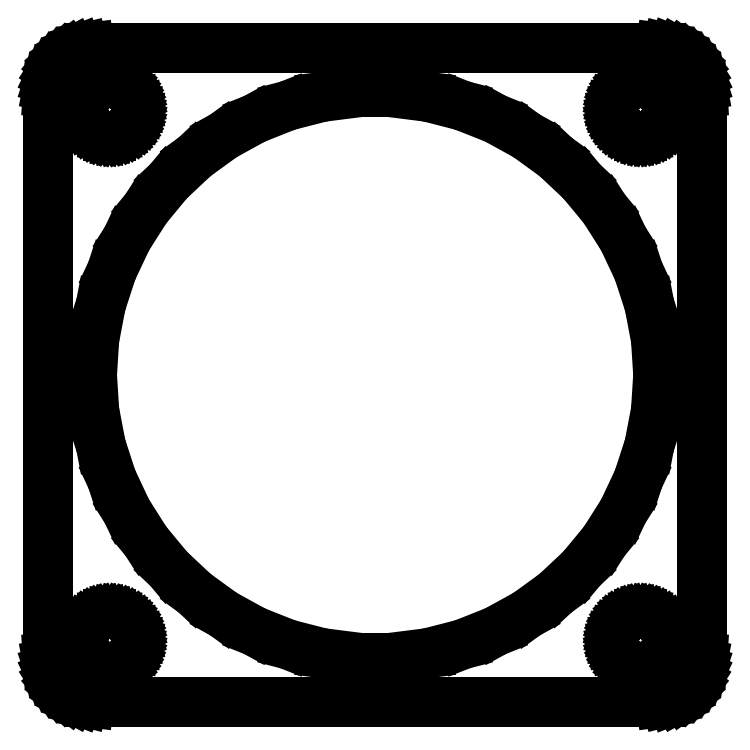
<metadata>
{"format":"dxf","ext":"dxf","renderer":"ezdxf+matplotlib","layout":"modelspace","background":"white","min_lineweight":24,"dpi":150}
</metadata>
<code>
0
SECTION
2
ENTITIES
0
LINE
8
0
10
32.94
20
-36.91
11
33.55
21
-36.76
0
LINE
8
0
10
33.55
20
-36.76
11
34.13
21
-36.52
0
LINE
8
0
10
34.13
20
-36.52
11
34.68
21
-36.22
0
LINE
8
0
10
34.68
20
-36.22
11
35.19
21
-35.85
0
LINE
8
0
10
35.19
20
-35.85
11
35.64
21
-35.42
0
LINE
8
0
10
35.64
20
-35.42
11
36.05
21
-34.94
0
LINE
8
0
10
36.05
20
-34.94
11
36.38
21
-34.41
0
LINE
8
0
10
36.38
20
-34.41
11
36.65
21
-33.84
0
LINE
8
0
10
36.65
20
-33.84
11
36.84
21
-33.24
0
LINE
8
0
10
36.84
20
-33.24
11
36.96
21
-32.63
0
LINE
8
0
10
36.96
20
-32.63
11
37
21
-32
0
LINE
8
0
10
37
20
-32
11
37
21
32
0
LINE
8
0
10
37
20
32
11
36.96
21
32.63
0
LINE
8
0
10
36.96
20
32.63
11
36.84
21
33.24
0
LINE
8
0
10
36.84
20
33.24
11
36.65
21
33.84
0
LINE
8
0
10
36.65
20
33.84
11
36.38
21
34.41
0
LINE
8
0
10
36.38
20
34.41
11
36.05
21
34.94
0
LINE
8
0
10
36.05
20
34.94
11
35.64
21
35.42
0
LINE
8
0
10
35.64
20
35.42
11
35.19
21
35.85
0
LINE
8
0
10
35.19
20
35.85
11
34.68
21
36.22
0
LINE
8
0
10
34.68
20
36.22
11
34.13
21
36.52
0
LINE
8
0
10
34.13
20
36.52
11
33.55
21
36.76
0
LINE
8
0
10
33.55
20
36.76
11
32.94
21
36.91
0
LINE
8
0
10
32.94
20
36.91
11
32.31
21
36.99
0
LINE
8
0
10
32.31
20
36.99
11
-32.31
21
36.99
0
LINE
8
0
10
-32.31
20
36.99
11
-32.94
21
36.91
0
LINE
8
0
10
-32.94
20
36.91
11
-33.55
21
36.76
0
LINE
8
0
10
-33.55
20
36.76
11
-34.13
21
36.52
0
LINE
8
0
10
-34.13
20
36.52
11
-34.68
21
36.22
0
LINE
8
0
10
-34.68
20
36.22
11
-35.19
21
35.85
0
LINE
8
0
10
-35.19
20
35.85
11
-35.64
21
35.42
0
LINE
8
0
10
-35.64
20
35.42
11
-36.05
21
34.94
0
LINE
8
0
10
-36.05
20
34.94
11
-36.38
21
34.41
0
LINE
8
0
10
-36.38
20
34.41
11
-36.65
21
33.84
0
LINE
8
0
10
-36.65
20
33.84
11
-36.84
21
33.24
0
LINE
8
0
10
-36.84
20
33.24
11
-36.96
21
32.63
0
LINE
8
0
10
-36.96
20
32.63
11
-37
21
32
0
LINE
8
0
10
-37
20
32
11
-37
21
-32
0
LINE
8
0
10
-37
20
-32
11
-36.96
21
-32.63
0
LINE
8
0
10
-36.96
20
-32.63
11
-36.84
21
-33.24
0
LINE
8
0
10
-36.84
20
-33.24
11
-36.65
21
-33.84
0
LINE
8
0
10
-36.65
20
-33.84
11
-36.38
21
-34.41
0
LINE
8
0
10
-36.38
20
-34.41
11
-36.05
21
-34.94
0
LINE
8
0
10
-36.05
20
-34.94
11
-35.64
21
-35.42
0
LINE
8
0
10
-35.64
20
-35.42
11
-35.19
21
-35.85
0
LINE
8
0
10
-35.19
20
-35.85
11
-34.68
21
-36.22
0
LINE
8
0
10
-34.68
20
-36.22
11
-34.13
21
-36.52
0
LINE
8
0
10
-34.13
20
-36.52
11
-33.55
21
-36.76
0
LINE
8
0
10
-33.55
20
-36.76
11
-32.94
21
-36.91
0
LINE
8
0
10
-32.94
20
-36.91
11
-32.31
21
-36.99
0
LINE
8
0
10
-32.31
20
-36.99
11
32.31
21
-36.99
0
LINE
8
0
10
32.31
20
-36.99
11
32.94
21
-36.91
0
LINE
8
0
10
-30.19
20
27.01
11
-30.56
21
27.05
0
LINE
8
0
10
-30.56
20
27.05
11
-30.93
21
27.15
0
LINE
8
0
10
-30.93
20
27.15
11
-31.28
21
27.29
0
LINE
8
0
10
-31.28
20
27.29
11
-31.61
21
27.47
0
LINE
8
0
10
-31.61
20
27.47
11
-31.91
21
27.69
0
LINE
8
0
10
-31.91
20
27.69
11
-32.19
21
27.95
0
LINE
8
0
10
-32.19
20
27.95
11
-32.43
21
28.24
0
LINE
8
0
10
-32.43
20
28.24
11
-32.63
21
28.55
0
LINE
8
0
10
-32.63
20
28.55
11
-32.79
21
28.9
0
LINE
8
0
10
-32.79
20
28.9
11
-32.91
21
29.25
0
LINE
8
0
10
-32.91
20
29.25
11
-32.98
21
29.62
0
LINE
8
0
10
-32.98
20
29.62
11
-33
21
30
0
LINE
8
0
10
-33
20
30
11
-32.98
21
30.38
0
LINE
8
0
10
-32.98
20
30.38
11
-32.91
21
30.75
0
LINE
8
0
10
-32.91
20
30.75
11
-32.79
21
31.1
0
LINE
8
0
10
-32.79
20
31.1
11
-32.63
21
31.45
0
LINE
8
0
10
-32.63
20
31.45
11
-32.43
21
31.76
0
LINE
8
0
10
-32.43
20
31.76
11
-32.19
21
32.05
0
LINE
8
0
10
-32.19
20
32.05
11
-31.91
21
32.31
0
LINE
8
0
10
-31.91
20
32.31
11
-31.61
21
32.53
0
LINE
8
0
10
-31.61
20
32.53
11
-31.28
21
32.71
0
LINE
8
0
10
-31.28
20
32.71
11
-30.93
21
32.85
0
LINE
8
0
10
-30.93
20
32.85
11
-30.56
21
32.95
0
LINE
8
0
10
-30.56
20
32.95
11
-30.19
21
32.99
0
LINE
8
0
10
-30.19
20
32.99
11
-29.81
21
32.99
0
LINE
8
0
10
-29.81
20
32.99
11
-29.44
21
32.95
0
LINE
8
0
10
-29.44
20
32.95
11
-29.07
21
32.85
0
LINE
8
0
10
-29.07
20
32.85
11
-28.72
21
32.71
0
LINE
8
0
10
-28.72
20
32.71
11
-28.39
21
32.53
0
LINE
8
0
10
-28.39
20
32.53
11
-28.09
21
32.31
0
LINE
8
0
10
-28.09
20
32.31
11
-27.81
21
32.05
0
LINE
8
0
10
-27.81
20
32.05
11
-27.57
21
31.76
0
LINE
8
0
10
-27.57
20
31.76
11
-27.37
21
31.45
0
LINE
8
0
10
-27.37
20
31.45
11
-27.21
21
31.1
0
LINE
8
0
10
-27.21
20
31.1
11
-27.09
21
30.75
0
LINE
8
0
10
-27.09
20
30.75
11
-27.02
21
30.38
0
LINE
8
0
10
-27.02
20
30.38
11
-27
21
30
0
LINE
8
0
10
-27
20
30
11
-27.02
21
29.62
0
LINE
8
0
10
-27.02
20
29.62
11
-27.09
21
29.25
0
LINE
8
0
10
-27.09
20
29.25
11
-27.21
21
28.9
0
LINE
8
0
10
-27.21
20
28.9
11
-27.37
21
28.55
0
LINE
8
0
10
-27.37
20
28.55
11
-27.57
21
28.24
0
LINE
8
0
10
-27.57
20
28.24
11
-27.81
21
27.95
0
LINE
8
0
10
-27.81
20
27.95
11
-28.09
21
27.69
0
LINE
8
0
10
-28.09
20
27.69
11
-28.39
21
27.47
0
LINE
8
0
10
-28.39
20
27.47
11
-28.72
21
27.29
0
LINE
8
0
10
-28.72
20
27.29
11
-29.07
21
27.15
0
LINE
8
0
10
-29.07
20
27.15
11
-29.44
21
27.05
0
LINE
8
0
10
-29.44
20
27.05
11
-29.81
21
27.01
0
LINE
8
0
10
-29.81
20
27.01
11
-30.19
21
27.01
0
LINE
8
0
10
29.81
20
27.01
11
29.44
21
27.05
0
LINE
8
0
10
29.44
20
27.05
11
29.07
21
27.15
0
LINE
8
0
10
29.07
20
27.15
11
28.72
21
27.29
0
LINE
8
0
10
28.72
20
27.29
11
28.39
21
27.47
0
LINE
8
0
10
28.39
20
27.47
11
28.09
21
27.69
0
LINE
8
0
10
28.09
20
27.69
11
27.81
21
27.95
0
LINE
8
0
10
27.81
20
27.95
11
27.57
21
28.24
0
LINE
8
0
10
27.57
20
28.24
11
27.37
21
28.55
0
LINE
8
0
10
27.37
20
28.55
11
27.21
21
28.9
0
LINE
8
0
10
27.21
20
28.9
11
27.09
21
29.25
0
LINE
8
0
10
27.09
20
29.25
11
27.02
21
29.62
0
LINE
8
0
10
27.02
20
29.62
11
27
21
30
0
LINE
8
0
10
27
20
30
11
27.02
21
30.38
0
LINE
8
0
10
27.02
20
30.38
11
27.09
21
30.75
0
LINE
8
0
10
27.09
20
30.75
11
27.21
21
31.1
0
LINE
8
0
10
27.21
20
31.1
11
27.37
21
31.45
0
LINE
8
0
10
27.37
20
31.45
11
27.57
21
31.76
0
LINE
8
0
10
27.57
20
31.76
11
27.81
21
32.05
0
LINE
8
0
10
27.81
20
32.05
11
28.09
21
32.31
0
LINE
8
0
10
28.09
20
32.31
11
28.39
21
32.53
0
LINE
8
0
10
28.39
20
32.53
11
28.72
21
32.71
0
LINE
8
0
10
28.72
20
32.71
11
29.07
21
32.85
0
LINE
8
0
10
29.07
20
32.85
11
29.44
21
32.95
0
LINE
8
0
10
29.44
20
32.95
11
29.81
21
32.99
0
LINE
8
0
10
29.81
20
32.99
11
30.19
21
32.99
0
LINE
8
0
10
30.19
20
32.99
11
30.56
21
32.95
0
LINE
8
0
10
30.56
20
32.95
11
30.93
21
32.85
0
LINE
8
0
10
30.93
20
32.85
11
31.28
21
32.71
0
LINE
8
0
10
31.28
20
32.71
11
31.61
21
32.53
0
LINE
8
0
10
31.61
20
32.53
11
31.91
21
32.31
0
LINE
8
0
10
31.91
20
32.31
11
32.19
21
32.05
0
LINE
8
0
10
32.19
20
32.05
11
32.43
21
31.76
0
LINE
8
0
10
32.43
20
31.76
11
32.63
21
31.45
0
LINE
8
0
10
32.63
20
31.45
11
32.79
21
31.1
0
LINE
8
0
10
32.79
20
31.1
11
32.91
21
30.75
0
LINE
8
0
10
32.91
20
30.75
11
32.98
21
30.38
0
LINE
8
0
10
32.98
20
30.38
11
33
21
30
0
LINE
8
0
10
33
20
30
11
32.98
21
29.62
0
LINE
8
0
10
32.98
20
29.62
11
32.91
21
29.25
0
LINE
8
0
10
32.91
20
29.25
11
32.79
21
28.9
0
LINE
8
0
10
32.79
20
28.9
11
32.63
21
28.55
0
LINE
8
0
10
32.63
20
28.55
11
32.43
21
28.24
0
LINE
8
0
10
32.43
20
28.24
11
32.19
21
27.95
0
LINE
8
0
10
32.19
20
27.95
11
31.91
21
27.69
0
LINE
8
0
10
31.91
20
27.69
11
31.61
21
27.47
0
LINE
8
0
10
31.61
20
27.47
11
31.28
21
27.29
0
LINE
8
0
10
31.28
20
27.29
11
30.93
21
27.15
0
LINE
8
0
10
30.93
20
27.15
11
30.56
21
27.05
0
LINE
8
0
10
30.56
20
27.05
11
30.19
21
27.01
0
LINE
8
0
10
30.19
20
27.01
11
29.81
21
27.01
0
LINE
8
0
10
-2.009
20
-31.94
11
-5.996
21
-31.43
0
LINE
8
0
10
-5.996
20
-31.43
11
-9.889
21
-30.43
0
LINE
8
0
10
-9.889
20
-30.43
11
-13.62
21
-28.95
0
LINE
8
0
10
-13.62
20
-28.95
11
-17.15
21
-27.02
0
LINE
8
0
10
-17.15
20
-27.02
11
-20.4
21
-24.66
0
LINE
8
0
10
-20.4
20
-24.66
11
-23.33
21
-21.91
0
LINE
8
0
10
-23.33
20
-21.91
11
-25.89
21
-18.81
0
LINE
8
0
10
-25.89
20
-18.81
11
-28.04
21
-15.42
0
LINE
8
0
10
-28.04
20
-15.42
11
-29.75
21
-11.78
0
LINE
8
0
10
-29.75
20
-11.78
11
-30.99
21
-7.958
0
LINE
8
0
10
-30.99
20
-7.958
11
-31.75
21
-4.011
0
LINE
8
0
10
-31.75
20
-4.011
11
-32
21
0
0
LINE
8
0
10
-32
20
0
11
-31.75
21
4.011
0
LINE
8
0
10
-31.75
20
4.011
11
-30.99
21
7.958
0
LINE
8
0
10
-30.99
20
7.958
11
-29.75
21
11.78
0
LINE
8
0
10
-29.75
20
11.78
11
-28.04
21
15.42
0
LINE
8
0
10
-28.04
20
15.42
11
-25.89
21
18.81
0
LINE
8
0
10
-25.89
20
18.81
11
-23.33
21
21.91
0
LINE
8
0
10
-23.33
20
21.91
11
-20.4
21
24.66
0
LINE
8
0
10
-20.4
20
24.66
11
-17.15
21
27.02
0
LINE
8
0
10
-17.15
20
27.02
11
-13.62
21
28.95
0
LINE
8
0
10
-13.62
20
28.95
11
-9.889
21
30.43
0
LINE
8
0
10
-9.889
20
30.43
11
-5.996
21
31.43
0
LINE
8
0
10
-5.996
20
31.43
11
-2.009
21
31.94
0
LINE
8
0
10
-2.009
20
31.94
11
2.009
21
31.94
0
LINE
8
0
10
2.009
20
31.94
11
5.996
21
31.43
0
LINE
8
0
10
5.996
20
31.43
11
9.889
21
30.43
0
LINE
8
0
10
9.889
20
30.43
11
13.62
21
28.95
0
LINE
8
0
10
13.62
20
28.95
11
17.15
21
27.02
0
LINE
8
0
10
17.15
20
27.02
11
20.4
21
24.66
0
LINE
8
0
10
20.4
20
24.66
11
23.33
21
21.91
0
LINE
8
0
10
23.33
20
21.91
11
25.89
21
18.81
0
LINE
8
0
10
25.89
20
18.81
11
28.04
21
15.42
0
LINE
8
0
10
28.04
20
15.42
11
29.75
21
11.78
0
LINE
8
0
10
29.75
20
11.78
11
30.99
21
7.958
0
LINE
8
0
10
30.99
20
7.958
11
31.75
21
4.011
0
LINE
8
0
10
31.75
20
4.011
11
32
21
0
0
LINE
8
0
10
32
20
0
11
31.75
21
-4.011
0
LINE
8
0
10
31.75
20
-4.011
11
30.99
21
-7.958
0
LINE
8
0
10
30.99
20
-7.958
11
29.75
21
-11.78
0
LINE
8
0
10
29.75
20
-11.78
11
28.04
21
-15.42
0
LINE
8
0
10
28.04
20
-15.42
11
25.89
21
-18.81
0
LINE
8
0
10
25.89
20
-18.81
11
23.33
21
-21.91
0
LINE
8
0
10
23.33
20
-21.91
11
20.4
21
-24.66
0
LINE
8
0
10
20.4
20
-24.66
11
17.15
21
-27.02
0
LINE
8
0
10
17.15
20
-27.02
11
13.62
21
-28.95
0
LINE
8
0
10
13.62
20
-28.95
11
9.889
21
-30.43
0
LINE
8
0
10
9.889
20
-30.43
11
5.996
21
-31.43
0
LINE
8
0
10
5.996
20
-31.43
11
2.009
21
-31.94
0
LINE
8
0
10
2.009
20
-31.94
11
-2.009
21
-31.94
0
LINE
8
0
10
29.81
20
-32.99
11
29.44
21
-32.95
0
LINE
8
0
10
29.44
20
-32.95
11
29.07
21
-32.85
0
LINE
8
0
10
29.07
20
-32.85
11
28.72
21
-32.71
0
LINE
8
0
10
28.72
20
-32.71
11
28.39
21
-32.53
0
LINE
8
0
10
28.39
20
-32.53
11
28.09
21
-32.31
0
LINE
8
0
10
28.09
20
-32.31
11
27.81
21
-32.05
0
LINE
8
0
10
27.81
20
-32.05
11
27.57
21
-31.76
0
LINE
8
0
10
27.57
20
-31.76
11
27.37
21
-31.45
0
LINE
8
0
10
27.37
20
-31.45
11
27.21
21
-31.1
0
LINE
8
0
10
27.21
20
-31.1
11
27.09
21
-30.75
0
LINE
8
0
10
27.09
20
-30.75
11
27.02
21
-30.38
0
LINE
8
0
10
27.02
20
-30.38
11
27
21
-30
0
LINE
8
0
10
27
20
-30
11
27.02
21
-29.62
0
LINE
8
0
10
27.02
20
-29.62
11
27.09
21
-29.25
0
LINE
8
0
10
27.09
20
-29.25
11
27.21
21
-28.9
0
LINE
8
0
10
27.21
20
-28.9
11
27.37
21
-28.55
0
LINE
8
0
10
27.37
20
-28.55
11
27.57
21
-28.24
0
LINE
8
0
10
27.57
20
-28.24
11
27.81
21
-27.95
0
LINE
8
0
10
27.81
20
-27.95
11
28.09
21
-27.69
0
LINE
8
0
10
28.09
20
-27.69
11
28.39
21
-27.47
0
LINE
8
0
10
28.39
20
-27.47
11
28.72
21
-27.29
0
LINE
8
0
10
28.72
20
-27.29
11
29.07
21
-27.15
0
LINE
8
0
10
29.07
20
-27.15
11
29.44
21
-27.05
0
LINE
8
0
10
29.44
20
-27.05
11
29.81
21
-27.01
0
LINE
8
0
10
29.81
20
-27.01
11
30.19
21
-27.01
0
LINE
8
0
10
30.19
20
-27.01
11
30.56
21
-27.05
0
LINE
8
0
10
30.56
20
-27.05
11
30.93
21
-27.15
0
LINE
8
0
10
30.93
20
-27.15
11
31.28
21
-27.29
0
LINE
8
0
10
31.28
20
-27.29
11
31.61
21
-27.47
0
LINE
8
0
10
31.61
20
-27.47
11
31.91
21
-27.69
0
LINE
8
0
10
31.91
20
-27.69
11
32.19
21
-27.95
0
LINE
8
0
10
32.19
20
-27.95
11
32.43
21
-28.24
0
LINE
8
0
10
32.43
20
-28.24
11
32.63
21
-28.55
0
LINE
8
0
10
32.63
20
-28.55
11
32.79
21
-28.9
0
LINE
8
0
10
32.79
20
-28.9
11
32.91
21
-29.25
0
LINE
8
0
10
32.91
20
-29.25
11
32.98
21
-29.62
0
LINE
8
0
10
32.98
20
-29.62
11
33
21
-30
0
LINE
8
0
10
33
20
-30
11
32.98
21
-30.38
0
LINE
8
0
10
32.98
20
-30.38
11
32.91
21
-30.75
0
LINE
8
0
10
32.91
20
-30.75
11
32.79
21
-31.1
0
LINE
8
0
10
32.79
20
-31.1
11
32.63
21
-31.45
0
LINE
8
0
10
32.63
20
-31.45
11
32.43
21
-31.76
0
LINE
8
0
10
32.43
20
-31.76
11
32.19
21
-32.05
0
LINE
8
0
10
32.19
20
-32.05
11
31.91
21
-32.31
0
LINE
8
0
10
31.91
20
-32.31
11
31.61
21
-32.53
0
LINE
8
0
10
31.61
20
-32.53
11
31.28
21
-32.71
0
LINE
8
0
10
31.28
20
-32.71
11
30.93
21
-32.85
0
LINE
8
0
10
30.93
20
-32.85
11
30.56
21
-32.95
0
LINE
8
0
10
30.56
20
-32.95
11
30.19
21
-32.99
0
LINE
8
0
10
30.19
20
-32.99
11
29.81
21
-32.99
0
LINE
8
0
10
-30.19
20
-32.99
11
-30.56
21
-32.95
0
LINE
8
0
10
-30.56
20
-32.95
11
-30.93
21
-32.85
0
LINE
8
0
10
-30.93
20
-32.85
11
-31.28
21
-32.71
0
LINE
8
0
10
-31.28
20
-32.71
11
-31.61
21
-32.53
0
LINE
8
0
10
-31.61
20
-32.53
11
-31.91
21
-32.31
0
LINE
8
0
10
-31.91
20
-32.31
11
-32.19
21
-32.05
0
LINE
8
0
10
-32.19
20
-32.05
11
-32.43
21
-31.76
0
LINE
8
0
10
-32.43
20
-31.76
11
-32.63
21
-31.45
0
LINE
8
0
10
-32.63
20
-31.45
11
-32.79
21
-31.1
0
LINE
8
0
10
-32.79
20
-31.1
11
-32.91
21
-30.75
0
LINE
8
0
10
-32.91
20
-30.75
11
-32.98
21
-30.38
0
LINE
8
0
10
-32.98
20
-30.38
11
-33
21
-30
0
LINE
8
0
10
-33
20
-30
11
-32.98
21
-29.62
0
LINE
8
0
10
-32.98
20
-29.62
11
-32.91
21
-29.25
0
LINE
8
0
10
-32.91
20
-29.25
11
-32.79
21
-28.9
0
LINE
8
0
10
-32.79
20
-28.9
11
-32.63
21
-28.55
0
LINE
8
0
10
-32.63
20
-28.55
11
-32.43
21
-28.24
0
LINE
8
0
10
-32.43
20
-28.24
11
-32.19
21
-27.95
0
LINE
8
0
10
-32.19
20
-27.95
11
-31.91
21
-27.69
0
LINE
8
0
10
-31.91
20
-27.69
11
-31.61
21
-27.47
0
LINE
8
0
10
-31.61
20
-27.47
11
-31.28
21
-27.29
0
LINE
8
0
10
-31.28
20
-27.29
11
-30.93
21
-27.15
0
LINE
8
0
10
-30.93
20
-27.15
11
-30.56
21
-27.05
0
LINE
8
0
10
-30.56
20
-27.05
11
-30.19
21
-27.01
0
LINE
8
0
10
-30.19
20
-27.01
11
-29.81
21
-27.01
0
LINE
8
0
10
-29.81
20
-27.01
11
-29.44
21
-27.05
0
LINE
8
0
10
-29.44
20
-27.05
11
-29.07
21
-27.15
0
LINE
8
0
10
-29.07
20
-27.15
11
-28.72
21
-27.29
0
LINE
8
0
10
-28.72
20
-27.29
11
-28.39
21
-27.47
0
LINE
8
0
10
-28.39
20
-27.47
11
-28.09
21
-27.69
0
LINE
8
0
10
-28.09
20
-27.69
11
-27.81
21
-27.95
0
LINE
8
0
10
-27.81
20
-27.95
11
-27.57
21
-28.24
0
LINE
8
0
10
-27.57
20
-28.24
11
-27.37
21
-28.55
0
LINE
8
0
10
-27.37
20
-28.55
11
-27.21
21
-28.9
0
LINE
8
0
10
-27.21
20
-28.9
11
-27.09
21
-29.25
0
LINE
8
0
10
-27.09
20
-29.25
11
-27.02
21
-29.62
0
LINE
8
0
10
-27.02
20
-29.62
11
-27
21
-30
0
LINE
8
0
10
-27
20
-30
11
-27.02
21
-30.38
0
LINE
8
0
10
-27.02
20
-30.38
11
-27.09
21
-30.75
0
LINE
8
0
10
-27.09
20
-30.75
11
-27.21
21
-31.1
0
LINE
8
0
10
-27.21
20
-31.1
11
-27.37
21
-31.45
0
LINE
8
0
10
-27.37
20
-31.45
11
-27.57
21
-31.76
0
LINE
8
0
10
-27.57
20
-31.76
11
-27.81
21
-32.05
0
LINE
8
0
10
-27.81
20
-32.05
11
-28.09
21
-32.31
0
LINE
8
0
10
-28.09
20
-32.31
11
-28.39
21
-32.53
0
LINE
8
0
10
-28.39
20
-32.53
11
-28.72
21
-32.71
0
LINE
8
0
10
-28.72
20
-32.71
11
-29.07
21
-32.85
0
LINE
8
0
10
-29.07
20
-32.85
11
-29.44
21
-32.95
0
LINE
8
0
10
-29.44
20
-32.95
11
-29.81
21
-32.99
0
LINE
8
0
10
-29.81
20
-32.99
11
-30.19
21
-32.99
0
ENDSEC
0
EOF

</code>
